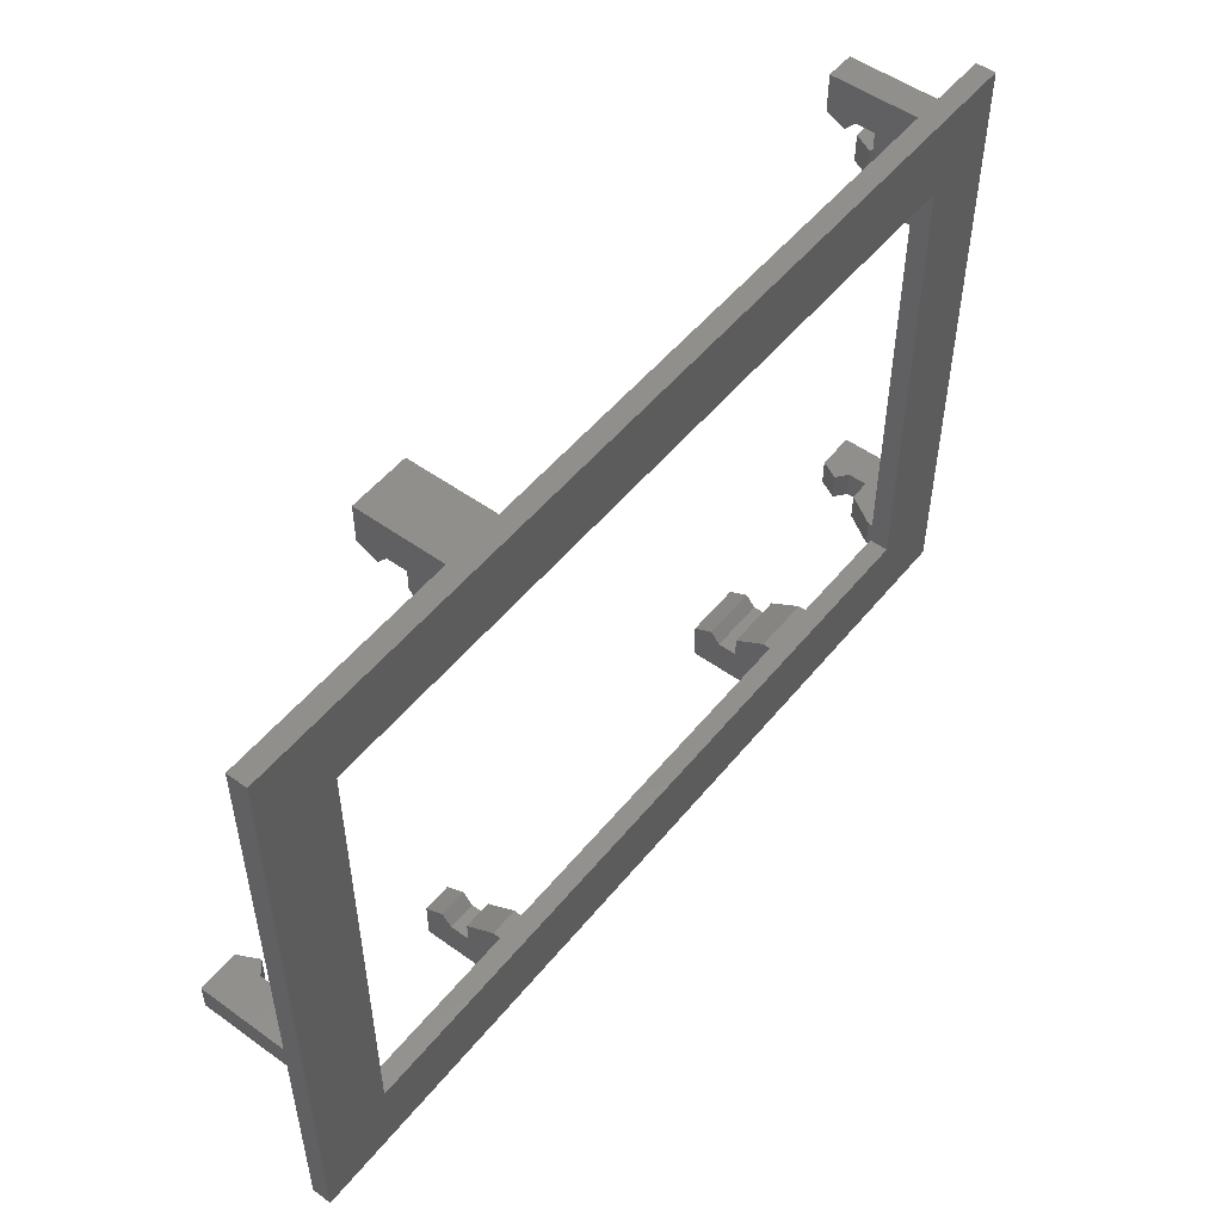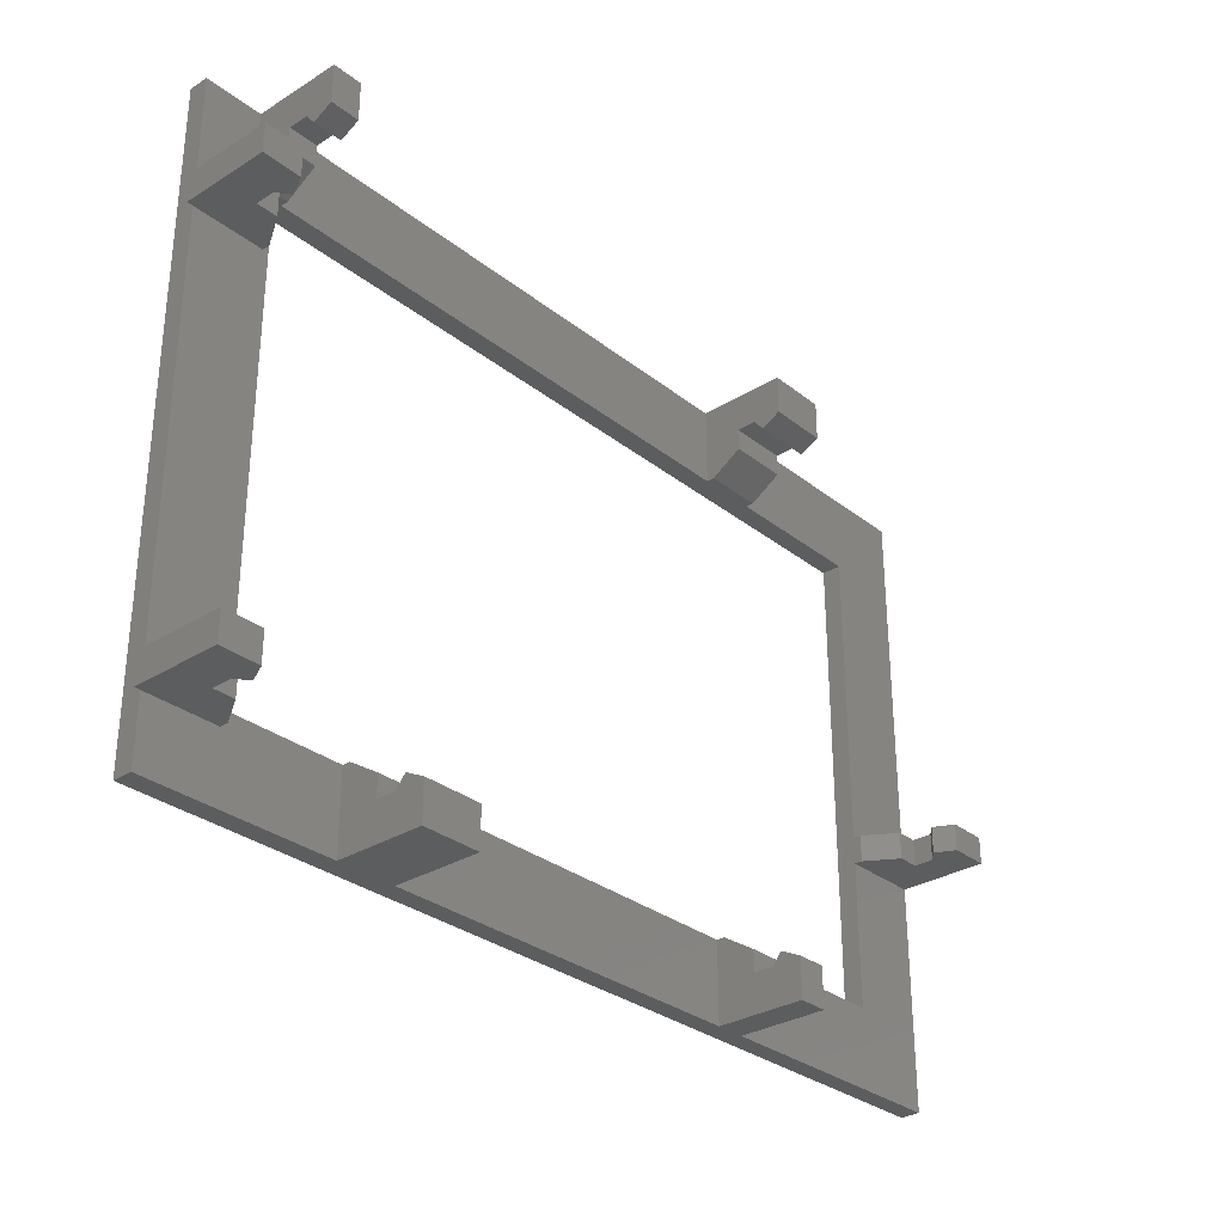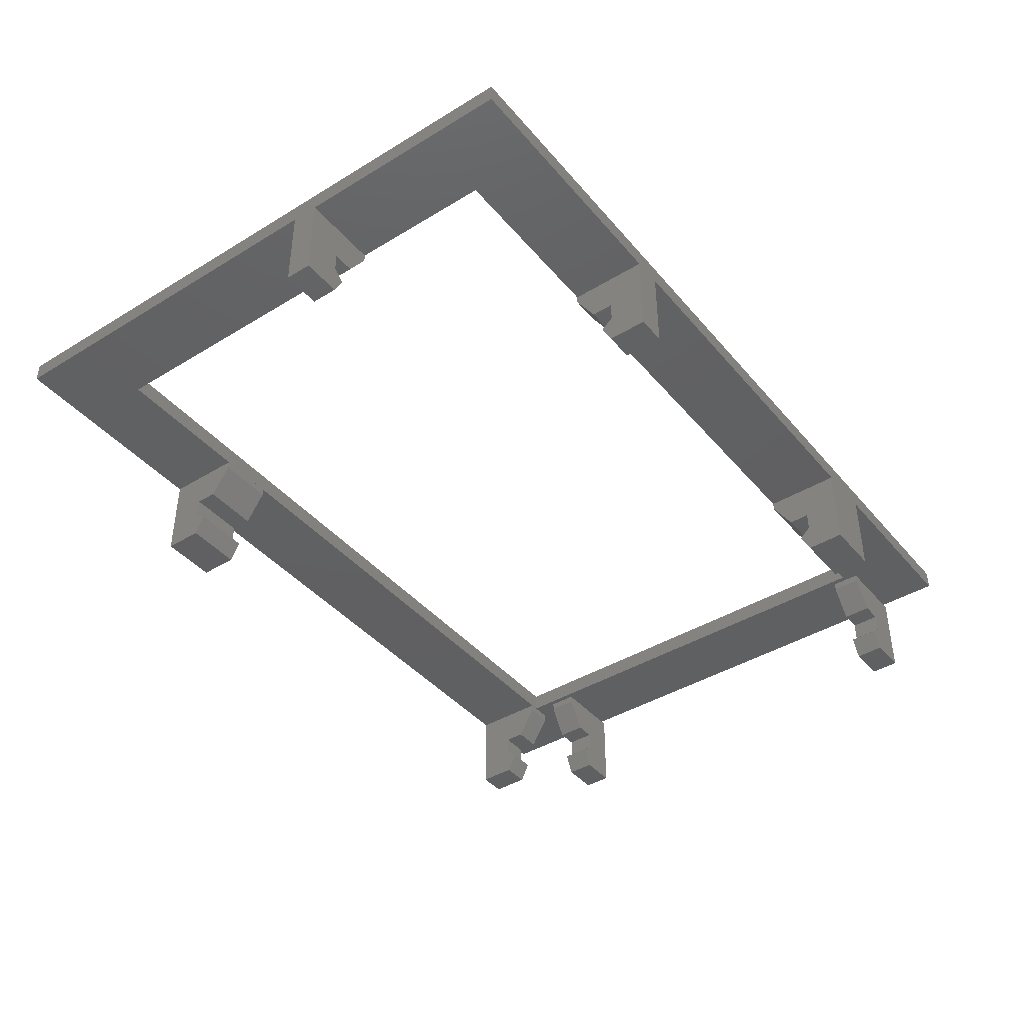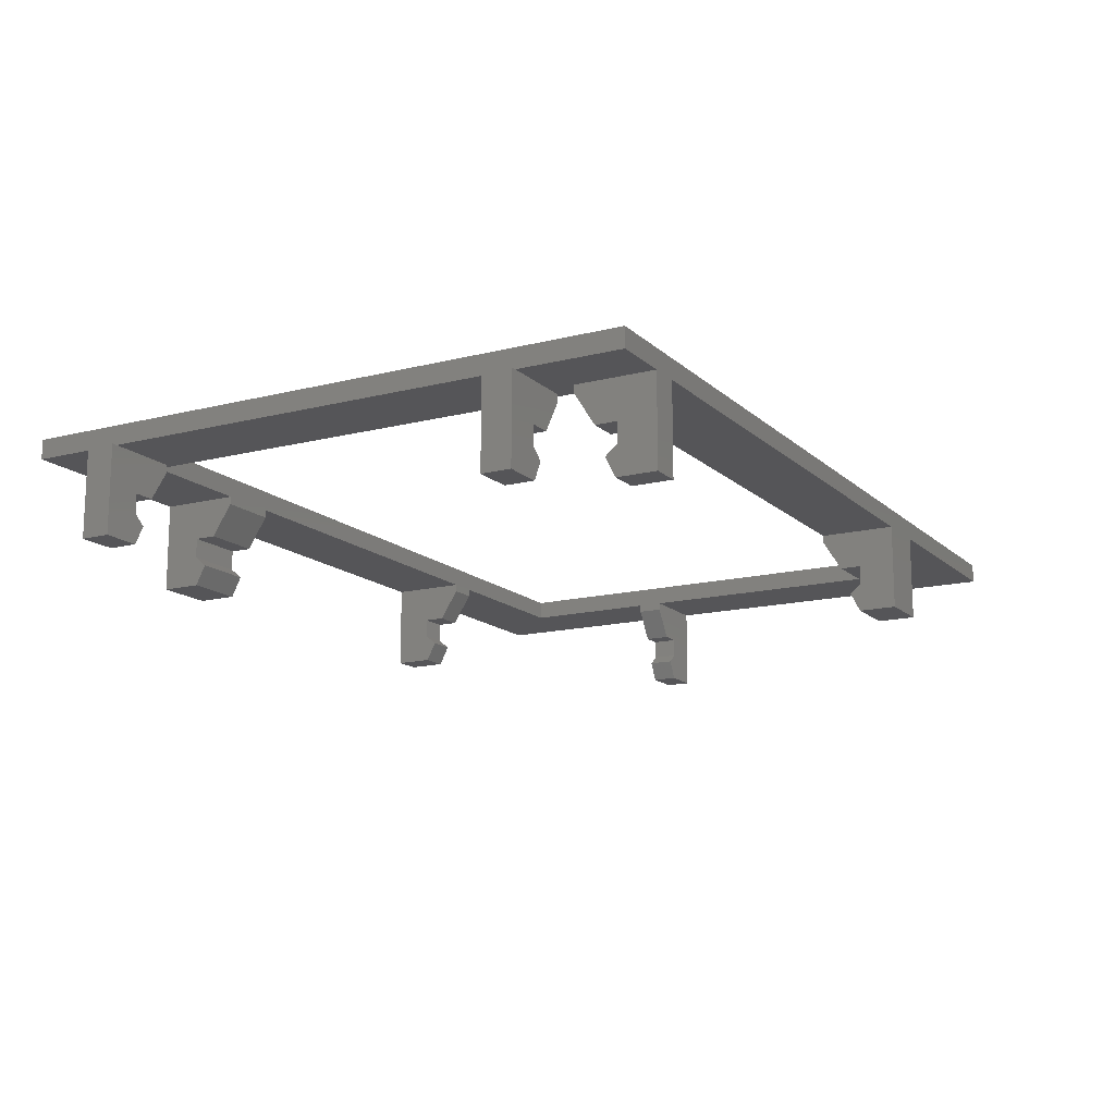
<metadata>
{"format":"stl","ext":"stl","renderer":"f3d","projection":"perspective","resolution":1024,"background":"white","views":[{"elev":51.8,"azim":-52.1,"up":"+Y"},{"elev":-30.7,"azim":131.7,"up":"+Y"},{"elev":-41.5,"azim":-53.6,"up":"+Z"},{"elev":-14.4,"azim":119.0,"up":"+Z"}]}
</metadata>
<code>
# stl→obj: 302 verts, 538 faces
v 69.6 52 6.368e-15
v 80.1 52 6.368e-15
v 80.1 60 7.348e-15
v 69.6 60 7.348e-15
v 89 49.5 6.062e-15
v 89 60 7.348e-15
v 81 60 7.348e-15
v 81 49.5 6.062e-15
v 81 52 6.368e-15
v 89 5.5 6.736e-16
v 89 18.65 2.284e-15
v 81 18.65 2.284e-15
v 81 5.5 6.736e-16
v 89 45 5.511e-15
v 81 40.78 4.995e-15
v 81 46.29 5.669e-15
v 80.1 4 4.899e-16
v 69.6 4 4.899e-16
v 69.6 -4 -4.899e-16
v 80.1 -4 -4.899e-16
v 81 -4 -4.899e-16
v 89 -4 -4.899e-16
v 81 4 4.899e-16
v 25.1 52 6.368e-15
v 45.6 52 6.368e-15
v 25.1 55.31 6.773e-15
v 25.1 60 7.348e-15
v 25.1 4 4.899e-16
v 25.1 -4 -4.899e-16
v 4 49.5 6.062e-15
v 4 58.71 7.19e-15
v -4 60 7.348e-15
v -4 49.5 6.062e-15
v 4 60 7.348e-15
v 4 52 6.368e-15
v 19 52 6.368e-15
v 19 56.29 6.894e-15
v 19 60 7.348e-15
v 4 5.5 6.736e-16
v 4 18.65 2.284e-15
v -4 18.65 2.284e-15
v -4 5.5 6.736e-16
v 19 4 4.899e-16
v 11.18 4 4.899e-16
v -4 -4 -4.899e-16
v 19 -4 -4.899e-16
v -4 4 4.899e-16
v 4 4 4.899e-16
v 89 49.5 -2
v 89 60 -2
v 89 5.5 -2
v 89 18.65 -2
v 89 45 -2
v 89 -4 -2
v 89 49.5 -10.53
v 89.6 49.5 -11
v 89 49.5 -11
v 89 49.5 -10.21
v 89 49.5 -2.632
v 89.6 49.5 -2
v 89 46.5 -2
v 89.6 46.5 -2
v 89 2.5 -2
v 89.6 2.5 -2
v 89.6 5.5 -2
v 89.6 46.5 -11
v 89 46.5 -11
v 89.6 5.5 -11
v 89.6 2.5 -11
v 89 2.5 -11
v 89 5.5 -11
v 89.6 46.5 -6
v 89.6 49.5 -6
v 89.6 2.5 -6
v 89.6 5.5 -6
v 89 46.5 -10.53
v 89 46.5 -10.21
v 89 46.5 -6
v 89 46.5 -2.632
v 89 5.5 -10.53
v 89 5.5 -10.21
v 89 5.5 -2.632
v 89 2.5 -10.53
v 89 2.5 -10.21
v 89 2.5 -6
v 89 2.5 -2.632
v 69.6 -4 -2
v 80.1 -4 -2
v 81 -4 -2
v 25.1 -4 -2
v 63.6 -4 -6
v 63.6 -4 -11
v 69.6 -4 -11
v 69.6 -4 -6
v 63.6 -4 -2
v -4 -4 -2
v 19 -4 -2
v 22.1 -4 -6
v 22.1 -4 -11
v 25.1 -4 -11
v 25.1 -4 -6
v 22.1 -4 -2
v -4 60 -2
v -4 49.5 -2
v -4 18.65 -2
v -4 5.5 -2
v -4 4 -2
v -4 21.35 -6
v -4 21.35 -11
v -4 18.65 -11
v -4 18.65 -6
v -4 21.35 -2
v 80.1 60 -2
v 69.6 60 -2
v 81 60 -2
v 83.1 60 -6
v 83.1 60 -11
v 80.1 60 -11
v 80.1 60 -6
v 83.1 60 -2
v 25.1 60 -2
v 4 60 -2
v 19 60 -2
v 25 60 -6
v 25 60 -11
v 19 60 -11
v 19 60 -6
v 25 60 -2
v 80.1 52 -2
v 69.6 52 -2
v 81 49.5 -2
v 81 52 -2
v 89 52 -2
v 83.1 52 -2
v 81 5.5 -2
v 81 18.65 -2
v 81.6 18.65 -2
v 81.6 5.5 -2
v 81 40.78 -2
v 81.6 41.1 -2
v 81 46.29 -2
v 81.6 46.19 -2
v 81.6 49.5 -2
v 81.6 46.5 -2
v 69.6 4 -2
v 80.1 4 -2
v 81.6 -4 -2
v 81 4 -2
v 81.6 2.5 -2
v 25.1 55.31 -2
v 45.6 52 -2
v 25.1 52 -2
v 25.1 4 -2
v 63.6 4 -2
v 4 52 -2
v 4 58.71 -2
v 19 56.29 -2
v 19 52 -2
v 4 49.5 -2
v 25 55.32 -2
v 25 52 -2
v 4 18.65 -2
v 4 5.5 -2
v 4 21.35 -2
v 4 4 -2
v 11.18 4 -2
v 19 4 -2
v 22.1 4 -2
v 0 18.65 -11
v -0.2 18.65 -8
v 1 18.65 -9
v -0.2 18.65 -6
v 4 18.65 -2.8
v 2 18.65 -6
v 85.6 5.5 -11
v 85.8 5.5 -8
v 84.6 5.5 -9
v 85.8 5.5 -6
v 81.6 5.5 -2.8
v 83.6 5.5 -6
v 81.6 2.5 -2.8
v 69.6 4.441e-16 -11
v 69.6 -0.2 -8
v 69.6 1 -9
v 69.6 -0.2 -6
v 69.6 4 -2.8
v 69.6 2 -6
v 63.6 4 -2.8
v 25.1 4 -2.8
v 22.1 4 -2.8
v 63.6 2 -6
v 25.1 2 -6
v 22.1 2 -6
v 63.6 1 -9
v 63.6 0.4247 -8.521
v 69.6 0.4247 -8.521
v 25.1 1 -9
v 22.1 1 -9
v 22.1 0.4247 -8.521
v 25.1 0.4247 -8.521
v 63.6 -4.441e-16 -11
v 25.1 2.22e-16 -11
v 22.1 -2.22e-16 -11
v 63.6 -1.125 -11
v 69.6 -1.125 -11
v 22.1 -1.125 -11
v 25.1 -1.125 -11
v 63.6 -0.1084 -9.373
v 25.1 -0.1084 -9.373
v 22.1 -0.1084 -9.373
v 63.6 -0.2 -6
v 25.1 -0.2 -6
v 22.1 -0.2 -6
v 63.6 -0.2 -8
v 25.1 -0.2 -8
v 22.1 -0.2 -8
v 63.6 -0.2 -9.52
v 25.1 -0.2 -9.52
v 22.1 -0.2 -9.52
v 83.6 2.5 -6
v 84.6 2.5 -9
v 85.18 2.5 -8.521
v 85.18 5.5 -8.521
v 85.6 2.5 -11
v 86.73 2.5 -11
v 86.72 5.5 -11
v 85.71 2.5 -9.373
v 86.72 2.5 -11
v 85.8 2.5 -6
v 85.8 2.5 -8
v 85.8 2.5 -9.52
v 4 21.35 -2.8
v 19 56 -11
v 19 56.2 -8
v 19 55 -9
v 19 56.2 -6
v 19 52 -2.8
v 19 54 -6
v 80.1 52 -2.8
v 83.1 52 -2.8
v 25 52 -2.8
v 85.6 49.5 -11
v 85.8 49.5 -8
v 84.6 49.5 -9
v 85.8 49.5 -6
v 81.6 49.5 -2.8
v 83.6 49.5 -6
v 81.6 46.5 -2.8
v 83.6 46.5 -6
v 84.6 46.5 -9
v 85.18 46.5 -8.521
v 85.18 49.5 -8.521
v 85.6 46.5 -11
v 86.73 46.5 -11
v 86.72 49.5 -11
v 85.71 46.5 -9.373
v 86.72 46.5 -11
v 85.8 46.5 -6
v 85.8 46.5 -8
v 85.8 46.5 -9.52
v 80.1 54 -6
v 83.1 54 -6
v 25 54 -6
v 80.1 55 -9
v 83.1 55 -9
v 83.1 55.58 -8.521
v 80.1 55.58 -8.521
v 25 55 -9
v 25 55.58 -8.521
v 19 55.58 -8.521
v 80.1 56 -11
v 83.1 56 -11
v 25 56 -11
v 83.1 57.12 -11
v 80.1 57.12 -11
v 25 57.12 -11
v 19 57.12 -11
v 25 56.11 -9.373
v 80.1 56.11 -9.373
v 83.1 56.11 -9.373
v 80.1 56.2 -6
v 83.1 56.2 -6
v 25 56.2 -6
v 80.1 56.2 -8
v 83.1 56.2 -8
v 25 56.2 -8
v 25 56.2 -9.52
v 80.1 56.2 -9.52
v 83.1 56.2 -9.52
v 2 21.35 -6
v 1 21.35 -9
v 0.4247 21.35 -8.521
v 0.4247 18.65 -8.521
v 0 21.35 -11
v -1.125 21.35 -11
v -1.125 18.65 -11
v -0.1084 21.35 -9.373
v -0.2 21.35 -6
v -0.2 21.35 -8
v -0.2 21.35 -9.52
v 81 49 -2
v 81 49 6.001e-15
f 1 2 3
f 1 3 4
f 5 6 7
f 5 7 8
f 2 9 7
f 2 7 3
f 10 11 12
f 10 12 13
f 11 14 15
f 11 15 12
f 15 14 16
f 16 14 5
f 16 5 8
f 17 18 19
f 17 19 20
f 21 22 10
f 21 10 13
f 21 23 17
f 21 17 20
f 24 25 26
f 26 25 1
f 26 1 4
f 26 4 27
f 18 28 29
f 18 29 19
f 30 31 32
f 30 32 33
f 31 34 32
f 35 36 37
f 35 37 31
f 31 37 38
f 31 38 34
f 36 24 26
f 36 26 37
f 37 26 27
f 37 27 38
f 39 40 41
f 39 41 42
f 40 30 33
f 40 33 41
f 43 44 45
f 43 45 46
f 44 47 45
f 48 39 42
f 48 42 47
f 28 43 46
f 28 46 29
f 49 50 6
f 49 6 5
f 51 52 11
f 51 11 10
f 14 53 49
f 14 49 5
f 52 53 14
f 52 14 11
f 22 54 51
f 22 51 10
f 55 56 57
f 58 56 55
f 59 60 56
f 59 56 58
f 49 60 59
f 61 62 60
f 61 60 49
f 63 64 65
f 63 65 51
f 56 66 67
f 56 67 57
f 68 69 70
f 68 70 71
f 72 66 56
f 72 56 73
f 60 62 72
f 60 72 73
f 74 69 68
f 74 68 75
f 65 64 74
f 65 74 75
f 66 76 67
f 76 66 77
f 66 72 78
f 66 78 77
f 72 62 79
f 72 79 78
f 79 62 61
f 80 68 71
f 81 68 80
f 82 65 68
f 82 68 81
f 51 65 82
f 69 83 70
f 83 69 84
f 69 74 85
f 69 85 84
f 74 64 86
f 74 86 85
f 86 64 63
f 20 19 87
f 20 87 88
f 21 89 54
f 21 54 22
f 21 20 88
f 21 88 89
f 19 29 90
f 19 90 87
f 91 92 93
f 91 93 94
f 87 95 91
f 87 91 94
f 46 45 96
f 46 96 97
f 29 46 97
f 29 97 90
f 98 99 100
f 98 100 101
f 90 102 98
f 90 98 101
f 33 32 103
f 33 103 104
f 42 41 105
f 42 105 106
f 41 33 104
f 41 104 105
f 47 107 96
f 47 96 45
f 47 42 106
f 47 106 107
f 108 109 110
f 108 110 111
f 105 112 108
f 105 108 111
f 4 3 113
f 4 113 114
f 7 6 50
f 7 50 115
f 3 7 115
f 3 115 113
f 116 117 118
f 116 118 119
f 113 120 116
f 113 116 119
f 27 4 114
f 27 114 121
f 34 122 103
f 34 103 32
f 34 38 123
f 34 123 122
f 38 27 121
f 38 121 123
f 124 125 126
f 124 126 127
f 123 128 124
f 123 124 127
f 129 130 114
f 129 114 113
f 131 132 133
f 131 133 49
f 120 50 133
f 120 133 134
f 135 136 137
f 135 137 138
f 136 139 140
f 136 140 137
f 139 141 142
f 139 142 140
f 141 131 143
f 141 143 142
f 137 52 51
f 137 51 138
f 140 53 52
f 140 52 137
f 142 53 140
f 61 53 142
f 61 142 144
f 88 87 145
f 88 145 146
f 89 135 138
f 89 138 147
f 148 89 88
f 148 88 146
f 63 54 147
f 63 147 149
f 150 151 152
f 130 151 150
f 130 150 121
f 130 121 114
f 95 90 153
f 95 153 154
f 155 156 157
f 155 157 158
f 157 156 122
f 157 122 123
f 104 103 156
f 104 156 159
f 156 103 122
f 160 150 152
f 160 152 161
f 150 160 128
f 150 128 121
f 106 105 162
f 106 162 163
f 112 104 159
f 112 159 164
f 165 107 106
f 165 106 163
f 97 96 166
f 97 166 167
f 166 96 107
f 102 97 167
f 102 167 168
f 169 170 110
f 171 170 169
f 172 110 170
f 172 105 110
f 162 105 172
f 162 172 173
f 173 172 174
f 175 176 80
f 175 80 71
f 177 176 175
f 178 81 80
f 178 80 176
f 178 82 81
f 138 51 82
f 138 82 178
f 138 178 179
f 179 178 180
f 179 181 149
f 179 149 138
f 182 183 93
f 184 183 182
f 185 93 183
f 185 87 93
f 145 87 185
f 145 185 186
f 186 185 187
f 186 188 154
f 186 154 145
f 189 190 168
f 189 168 153
f 187 191 188
f 187 188 186
f 192 193 190
f 192 190 189
f 184 194 195
f 184 195 196
f 197 198 199
f 197 199 200
f 182 201 194
f 182 194 184
f 202 203 198
f 202 198 197
f 204 201 182
f 204 182 205
f 206 203 202
f 206 202 207
f 208 201 204
f 201 208 195
f 201 195 194
f 202 209 207
f 197 200 209
f 197 209 202
f 210 203 206
f 203 210 199
f 203 199 198
f 185 211 191
f 185 191 187
f 212 213 193
f 212 193 192
f 183 214 211
f 183 211 185
f 215 216 213
f 215 213 212
f 195 214 183
f 195 183 196
f 199 216 215
f 199 215 200
f 214 208 217
f 208 214 195
f 209 215 218
f 200 215 209
f 216 210 219
f 210 216 199
f 93 92 204
f 93 204 205
f 100 99 206
f 100 206 207
f 92 214 217
f 92 217 204
f 214 92 211
f 92 91 211
f 215 100 207
f 215 207 218
f 212 100 215
f 212 101 100
f 99 216 219
f 99 219 206
f 216 99 213
f 99 98 213
f 91 95 211
f 211 95 154
f 188 211 154
f 191 211 188
f 212 90 101
f 153 90 212
f 153 212 189
f 189 212 192
f 98 102 213
f 213 102 168
f 190 213 168
f 193 213 190
f 180 220 181
f 180 181 179
f 177 221 222
f 177 222 223
f 175 224 221
f 175 221 177
f 225 224 175
f 225 175 226
f 227 224 228
f 224 227 222
f 224 222 221
f 178 229 220
f 178 220 180
f 176 230 229
f 176 229 178
f 222 230 176
f 222 176 223
f 230 227 231
f 227 230 222
f 70 225 226
f 70 226 71
f 83 230 231
f 83 231 228
f 83 228 70
f 230 83 84
f 230 84 229
f 85 229 84
f 86 229 85
f 229 86 63
f 229 63 149
f 181 229 149
f 220 229 181
f 173 232 164
f 173 164 162
f 233 234 126
f 235 234 233
f 236 126 234
f 236 123 126
f 158 123 236
f 158 236 237
f 237 236 238
f 239 240 134
f 239 134 129
f 237 241 161
f 237 161 158
f 242 243 55
f 242 55 57
f 244 243 242
f 245 58 55
f 245 55 243
f 245 59 58
f 143 49 59
f 143 59 245
f 143 245 246
f 246 245 247
f 246 248 144
f 246 144 143
f 247 249 248
f 247 248 246
f 244 250 251
f 244 251 252
f 242 253 250
f 242 250 244
f 254 253 242
f 254 242 255
f 256 253 257
f 253 256 251
f 253 251 250
f 245 258 249
f 245 249 247
f 243 259 258
f 243 258 245
f 251 259 243
f 251 243 252
f 259 256 260
f 256 259 251
f 67 254 255
f 67 255 57
f 76 259 260
f 76 260 257
f 76 257 67
f 259 76 77
f 259 77 258
f 78 258 77
f 79 258 78
f 258 79 61
f 258 61 144
f 248 258 144
f 249 258 248
f 261 262 240
f 261 240 239
f 238 263 241
f 238 241 237
f 264 265 266
f 264 266 267
f 235 268 269
f 235 269 270
f 271 272 265
f 271 265 264
f 233 273 268
f 233 268 235
f 274 272 271
f 274 271 275
f 276 273 233
f 276 233 277
f 278 273 276
f 273 278 269
f 273 269 268
f 271 279 275
f 264 267 279
f 264 279 271
f 280 272 274
f 272 280 266
f 272 266 265
f 281 282 262
f 281 262 261
f 236 283 263
f 236 263 238
f 284 285 282
f 284 282 281
f 234 286 283
f 234 283 236
f 266 285 284
f 266 284 267
f 269 286 234
f 269 234 270
f 286 278 287
f 278 286 269
f 279 284 288
f 267 284 279
f 285 280 289
f 280 285 266
f 118 117 274
f 118 274 275
f 126 125 276
f 126 276 277
f 125 286 287
f 125 287 276
f 286 125 283
f 125 124 283
f 284 118 275
f 284 275 288
f 281 118 284
f 281 119 118
f 117 285 289
f 117 289 274
f 285 117 282
f 117 116 282
f 124 128 283
f 283 128 161
f 241 283 161
f 263 283 241
f 281 113 119
f 129 113 281
f 129 281 239
f 239 281 261
f 116 120 282
f 282 120 134
f 240 282 134
f 262 282 240
f 174 290 232
f 174 232 173
f 171 291 292
f 171 292 293
f 169 294 291
f 169 291 171
f 295 294 169
f 295 169 296
f 297 294 295
f 294 297 292
f 294 292 291
f 172 298 290
f 172 290 174
f 170 299 298
f 170 298 172
f 292 299 170
f 292 170 293
f 299 297 300
f 297 299 292
f 110 109 295
f 110 295 296
f 109 299 300
f 109 300 295
f 299 109 298
f 109 108 298
f 108 112 298
f 298 112 164
f 232 298 164
f 290 298 232
f 9 132 131
f 9 131 8
f 136 135 13
f 136 13 12
f 131 301 302
f 131 302 8
f 302 301 136
f 302 136 12
f 135 148 23
f 135 23 13
f 146 145 18
f 146 18 17
f 23 148 146
f 23 146 17
f 145 153 28
f 145 28 18
f 167 165 48
f 167 48 43
f 153 167 43
f 153 43 28
f 159 155 35
f 159 35 30
f 163 162 40
f 163 40 39
f 162 159 30
f 162 30 40
f 48 165 163
f 48 163 39
f 130 129 2
f 130 2 1
f 129 132 9
f 129 9 2
f 152 130 1
f 152 1 24
f 35 155 158
f 35 158 36
f 158 152 24
f 158 24 36

</code>
